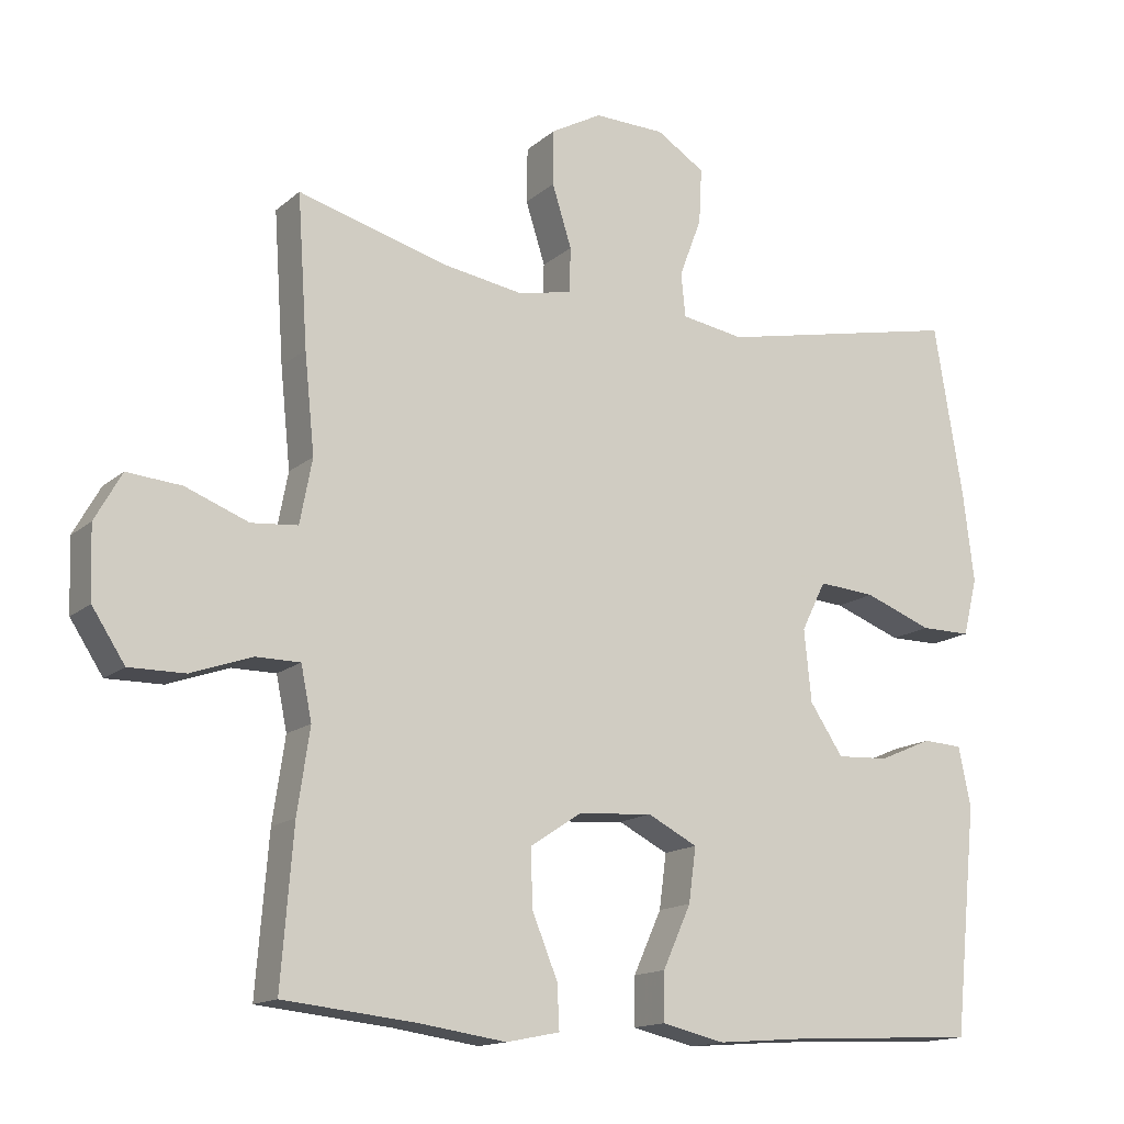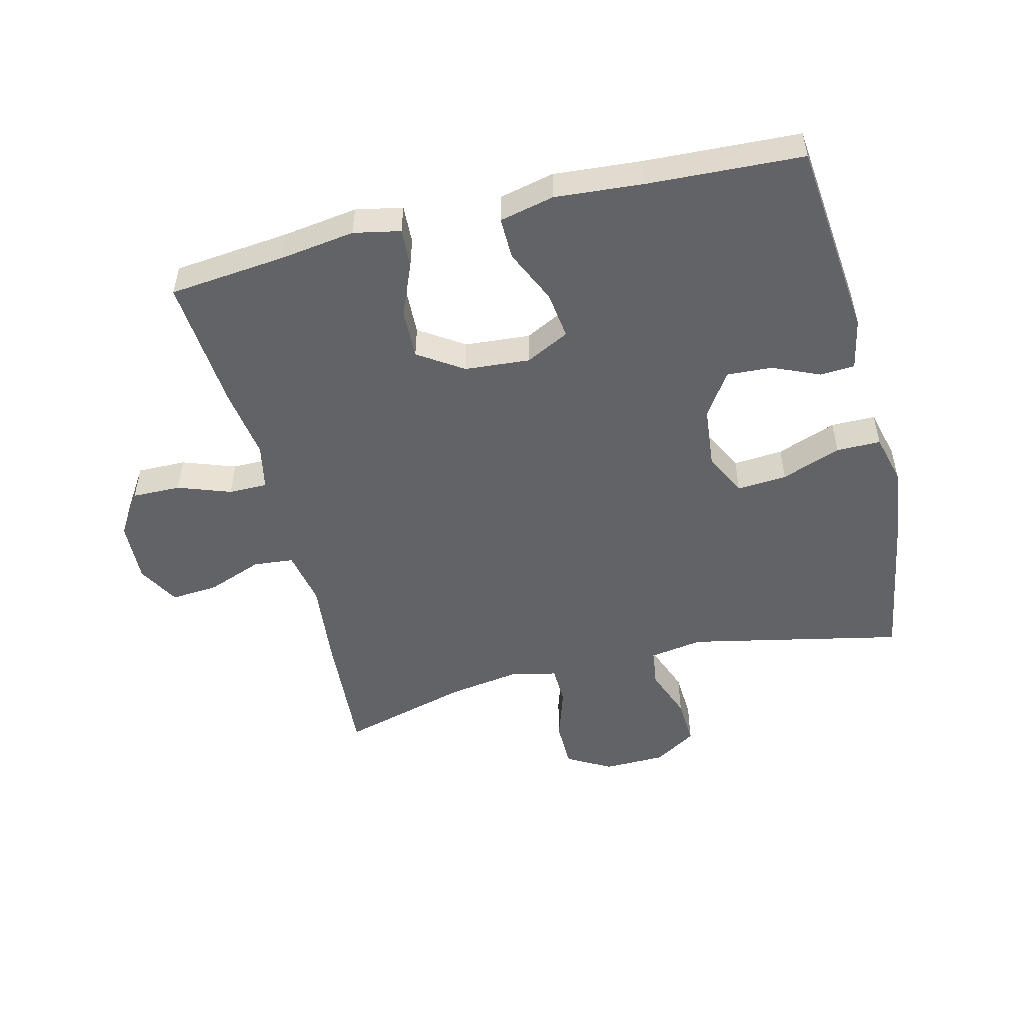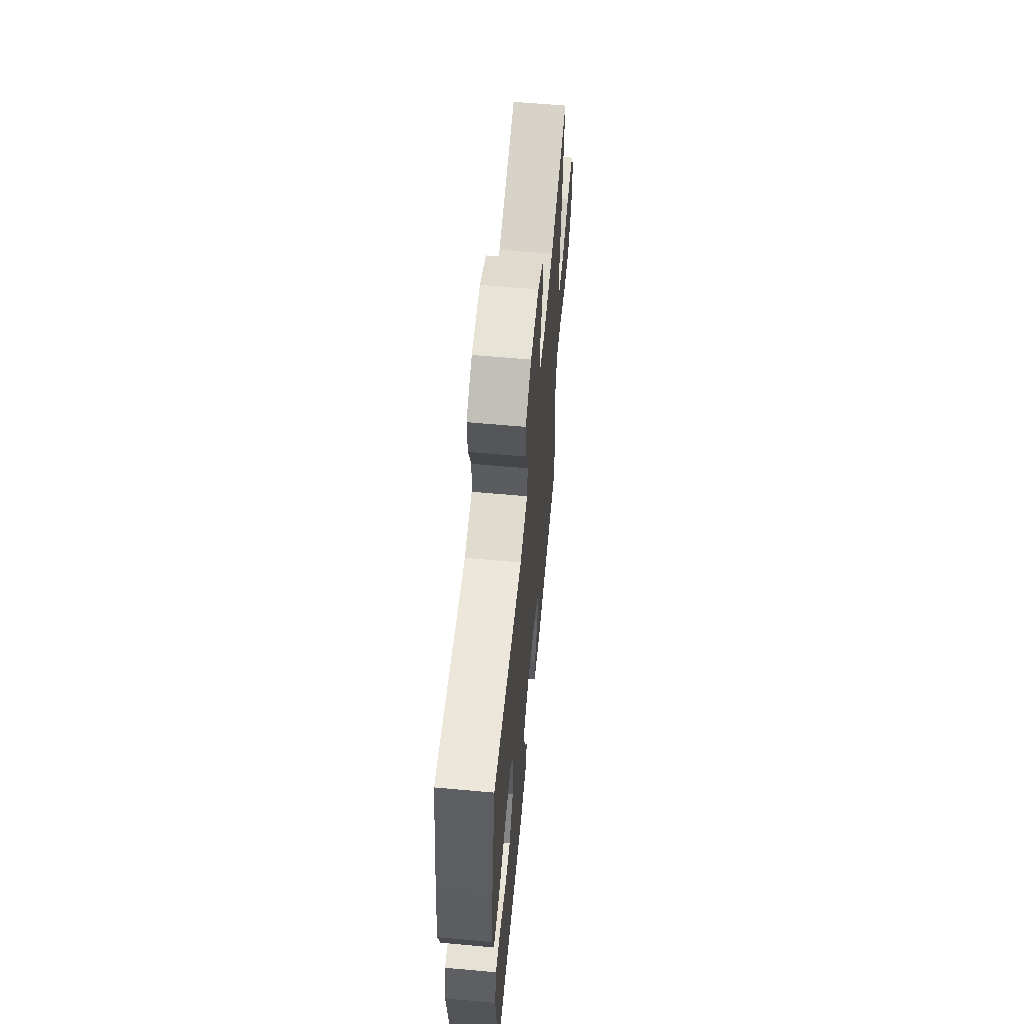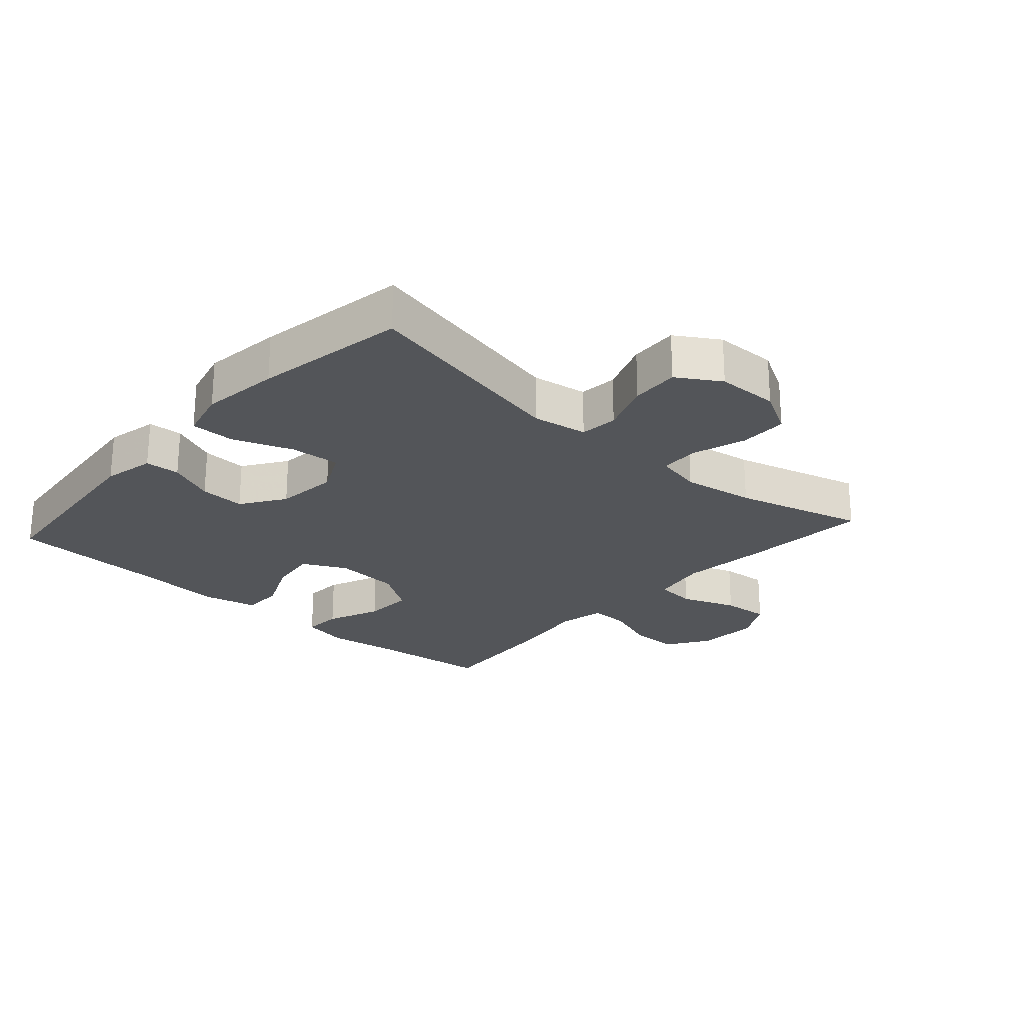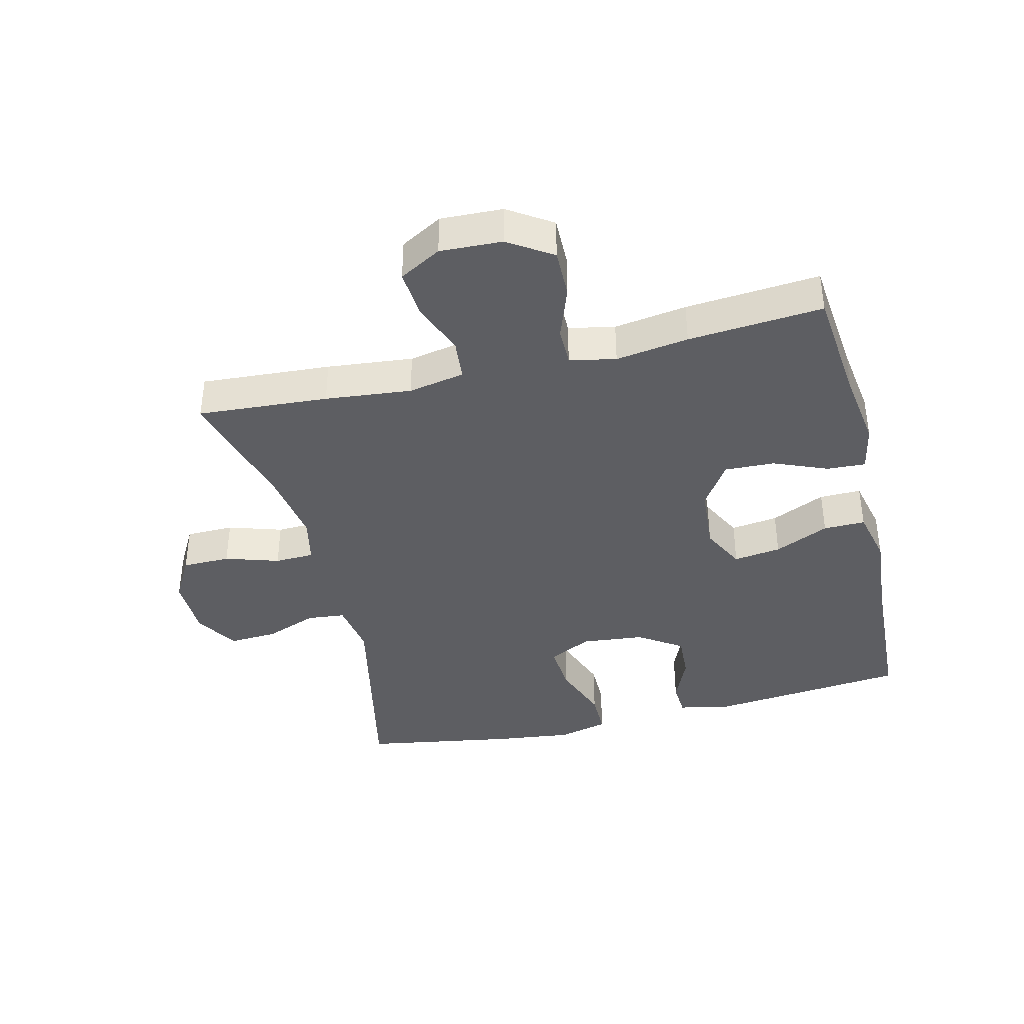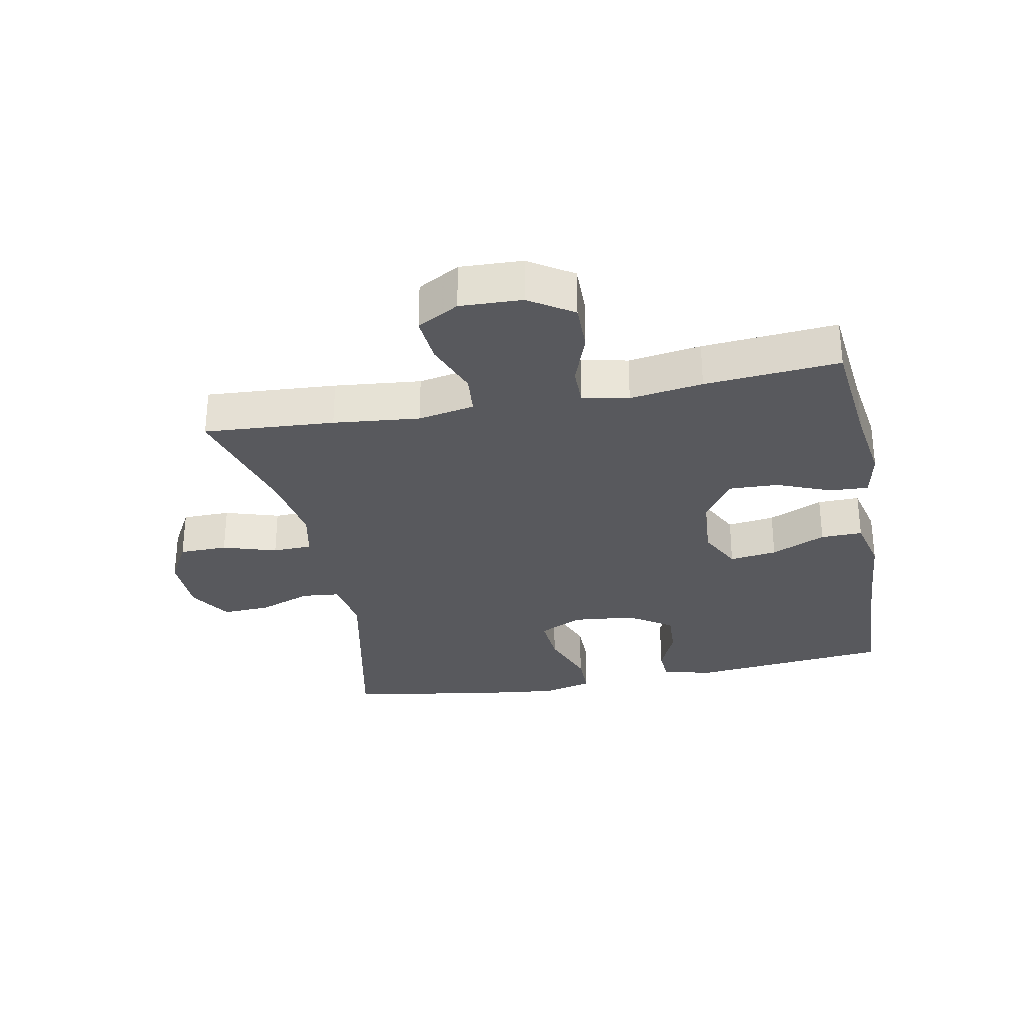
<metadata>
{"format":"obj","ext":"obj","renderer":"f3d","projection":"perspective","resolution":1024,"background":"white","views":[{"elev":-14.9,"azim":149.4,"up":"+Z"},{"elev":-51.0,"azim":-166.1,"up":"+Y"},{"elev":61.1,"azim":-84.7,"up":"+Z"},{"elev":-24.0,"azim":-41.9,"up":"+Y"},{"elev":-39.3,"azim":103.7,"up":"+Y"},{"elev":-30.1,"azim":101.1,"up":"+Y"}]}
</metadata>
<code>
v 0.5 0.07 -0.5
v 0.316 0.07 -0.519
v 0.197 0.07 -0.536
v 0.123 0.07 -0.521
v 0.126 0.07 -0.46
v 0.161 0.07 -0.375
v 0.164 0.07 -0.296
v 0.093 0.07 -0.249
v -0.01 0.07 -0.241
v -0.079 0.07 -0.276
v -0.069 0.07 -0.351
v -0.03 0.07 -0.437
v -0.029 0.07 -0.503
v -0.116 0.07 -0.523
v -0.253 0.07 -0.512
v -0.5 0.07 -0.5
v -0.532 0.07 -0.186
v -0.515 0.07 -0.104
v -0.46 0.07 -0.101
v -0.386 0.07 -0.133
v -0.314 0.07 -0.137
v -0.268 0.07 -0.068
v -0.258 0.07 0.031
v -0.292 0.07 0.099
v -0.371 0.07 0.093
v -0.465 0.07 0.058
v -0.535 0.07 0.058
v -0.555 0.07 0.137
v -0.54 0.07 0.261
v -0.5 0.07 0.5
v -0.161 0.07 0.428
v -0.074 0.07 0.442
v -0.068 0.07 0.502
v -0.099 0.07 0.584
v -0.103 0.07 0.66
v -0.036 0.07 0.702
v 0.062 0.07 0.704
v 0.132 0.07 0.665
v 0.133 0.07 0.589
v 0.106 0.07 0.504
v 0.108 0.07 0.442
v 0.182 0.07 0.426
v 0.296 0.07 0.444
v 0.5 0.07 0.5
v 0.486 0.07 0.294
v 0.472 0.07 0.158
v 0.489 0.07 0.069
v 0.553 0.07 0.063
v 0.64 0.07 0.096
v 0.715 0.07 0.102
v 0.752 0.07 0.036
v 0.748 0.07 -0.062
v 0.703 0.07 -0.131
v 0.626 0.07 -0.13
v 0.542 0.07 -0.1
v 0.481 0.07 -0.1
v 0.466 0.07 -0.173
v 0.483 0.07 -0.288
v 0.5 0 -0.5
v 0.316 0 -0.519
v 0.197 0 -0.536
v 0.123 0 -0.521
v 0.126 0 -0.46
v 0.161 0 -0.375
v 0.164 0 -0.296
v 0.093 0 -0.249
v -0.01 0 -0.241
v -0.079 0 -0.276
v -0.069 0 -0.351
v -0.03 0 -0.437
v -0.029 0 -0.503
v -0.116 0 -0.523
v -0.253 0 -0.512
v -0.5 0 -0.5
v -0.532 0 -0.186
v -0.515 0 -0.104
v -0.46 0 -0.101
v -0.386 0 -0.133
v -0.314 0 -0.137
v -0.268 0 -0.068
v -0.258 0 0.031
v -0.292 0 0.099
v -0.371 0 0.093
v -0.465 0 0.058
v -0.535 0 0.058
v -0.555 0 0.137
v -0.54 0 0.261
v -0.5 0 0.5
v -0.161 0 0.428
v -0.074 0 0.442
v -0.068 0 0.502
v -0.099 0 0.584
v -0.103 0 0.66
v -0.036 0 0.702
v 0.062 0 0.704
v 0.132 0 0.665
v 0.133 0 0.589
v 0.106 0 0.504
v 0.108 0 0.442
v 0.182 0 0.426
v 0.296 0 0.444
v 0.5 0 0.5
v 0.486 0 0.294
v 0.472 0 0.158
v 0.489 0 0.069
v 0.553 0 0.063
v 0.64 0 0.096
v 0.715 0 0.102
v 0.752 0 0.036
v 0.748 0 -0.062
v 0.703 0 -0.131
v 0.626 0 -0.13
v 0.542 0 -0.1
v 0.481 0 -0.1
v 0.466 0 -0.173
v 0.483 0 -0.288
f 57 58 1 2
f 56 57 2 3
f 52 53 54 55
f 52 55 56
f 51 52 56
f 48 49 50 51
f 47 48 51 56
f 46 47 56 3
f 43 44 45 46
f 42 43 46 3
f 37 38 39 40
f 37 40 41
f 36 37 41
f 33 34 35 36
f 32 33 36 41
f 31 32 41 42
f 29 30 31
f 25 26 27 28
f 24 25 28 29
f 17 18 19 20
f 15 16 17 20
f 15 20 21
f 14 15 21 22
f 11 12 13 14
f 10 11 14 22
f 3 4 5 6
f 3 6 7
f 42 3 7
f 24 29 31 42
f 23 24 42 7
f 9 10 22 23
f 8 9 23
f 7 8 23
f 60 59 116 115
f 61 60 115 114
f 113 112 111 110
f 114 113 110
f 114 110 109
f 109 108 107 106
f 114 109 106 105
f 61 114 105 104
f 104 103 102 101
f 61 104 101 100
f 98 97 96 95
f 99 98 95
f 99 95 94
f 94 93 92 91
f 99 94 91 90
f 100 99 90 89
f 89 88 87
f 86 85 84 83
f 87 86 83 82
f 78 77 76 75
f 78 75 74 73
f 79 78 73
f 80 79 73 72
f 72 71 70 69
f 80 72 69 68
f 64 63 62 61
f 65 64 61
f 65 61 100
f 100 89 87 82
f 65 100 82 81
f 81 80 68 67
f 81 67 66
f 81 66 65
f 1 59 60 2
f 2 60 61 3
f 3 61 62 4
f 4 62 63 5
f 5 63 64 6
f 6 64 65 7
f 7 65 66 8
f 8 66 67 9
f 9 67 68 10
f 10 68 69 11
f 11 69 70 12
f 12 70 71 13
f 13 71 72 14
f 14 72 73 15
f 15 73 74 16
f 16 74 75 17
f 17 75 76 18
f 18 76 77 19
f 19 77 78 20
f 20 78 79 21
f 21 79 80 22
f 22 80 81 23
f 23 81 82 24
f 24 82 83 25
f 25 83 84 26
f 26 84 85 27
f 27 85 86 28
f 28 86 87 29
f 29 87 88 30
f 30 88 89 31
f 31 89 90 32
f 32 90 91 33
f 33 91 92 34
f 34 92 93 35
f 35 93 94 36
f 36 94 95 37
f 37 95 96 38
f 38 96 97 39
f 39 97 98 40
f 40 98 99 41
f 41 99 100 42
f 42 100 101 43
f 43 101 102 44
f 44 102 103 45
f 45 103 104 46
f 46 104 105 47
f 47 105 106 48
f 48 106 107 49
f 49 107 108 50
f 50 108 109 51
f 51 109 110 52
f 52 110 111 53
f 53 111 112 54
f 54 112 113 55
f 55 113 114 56
f 56 114 115 57
f 57 115 116 58
f 58 116 59 1

</code>
